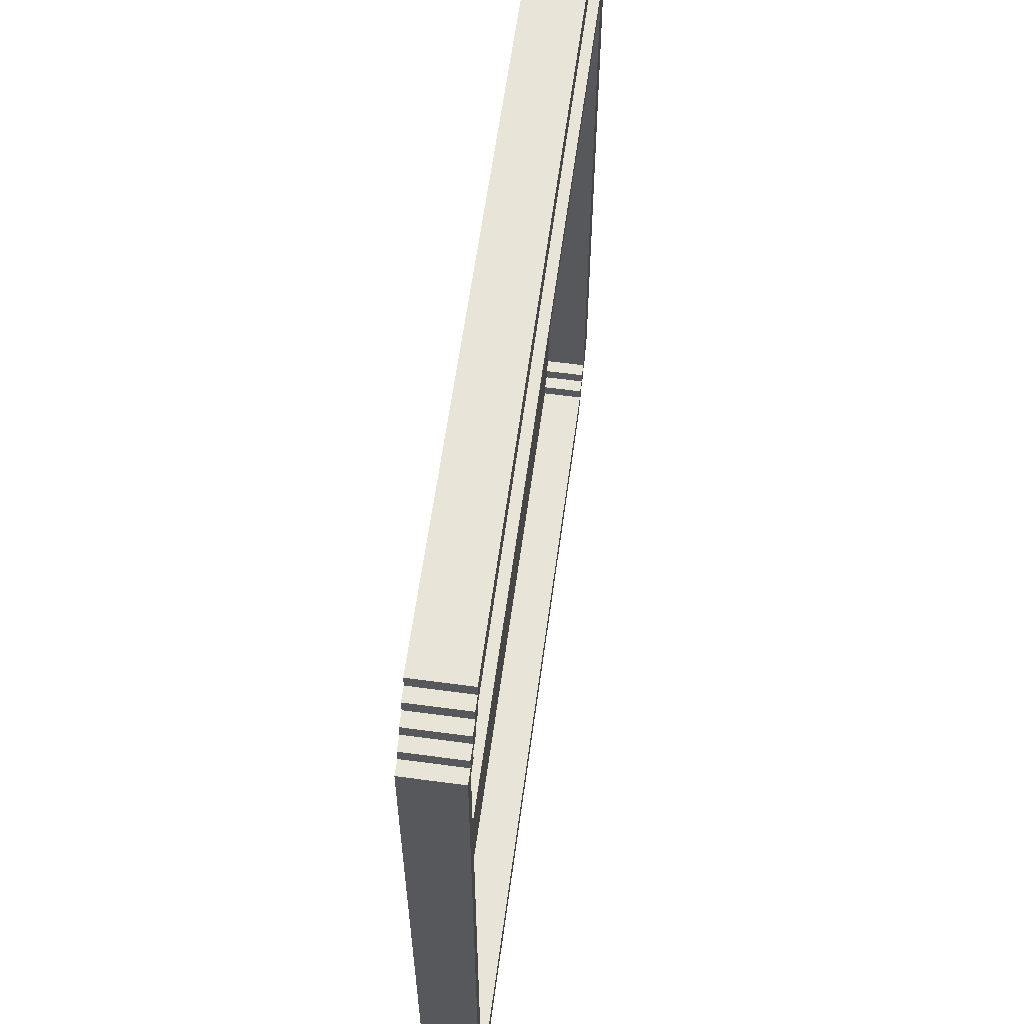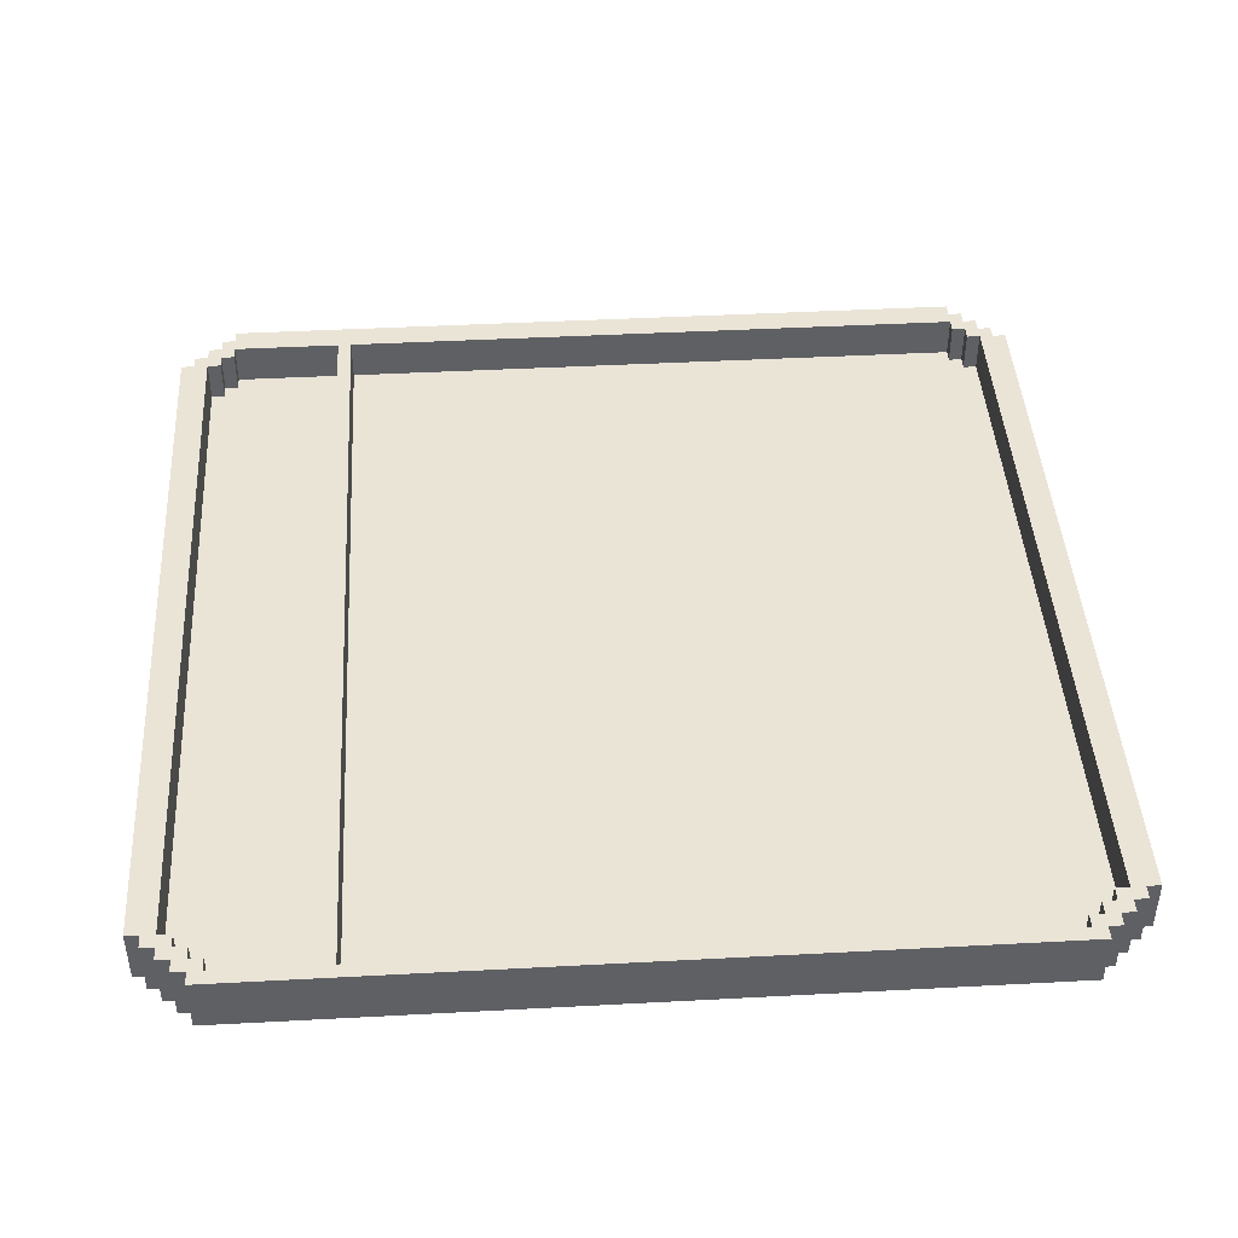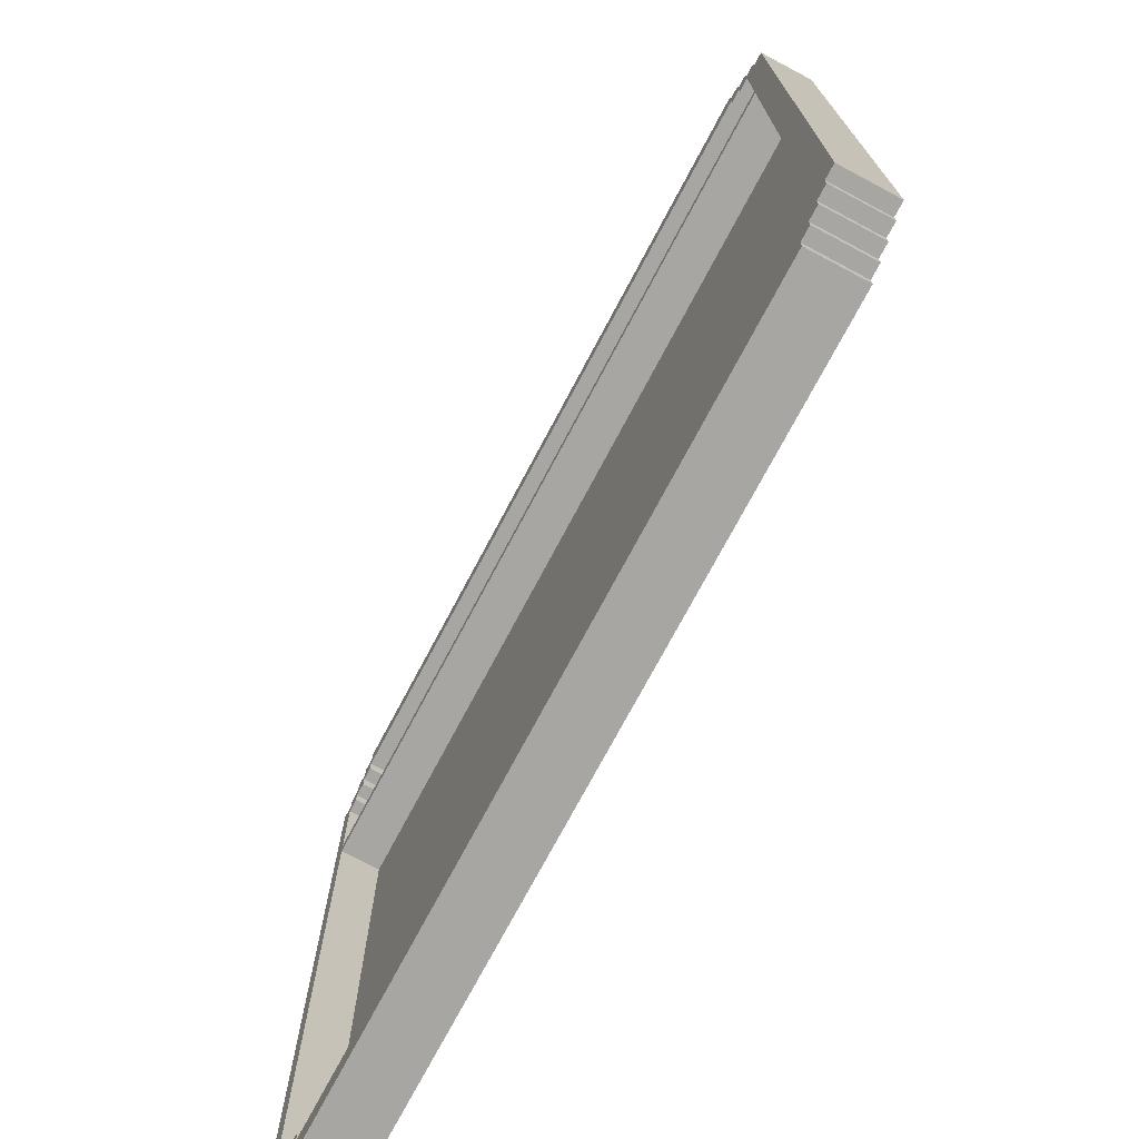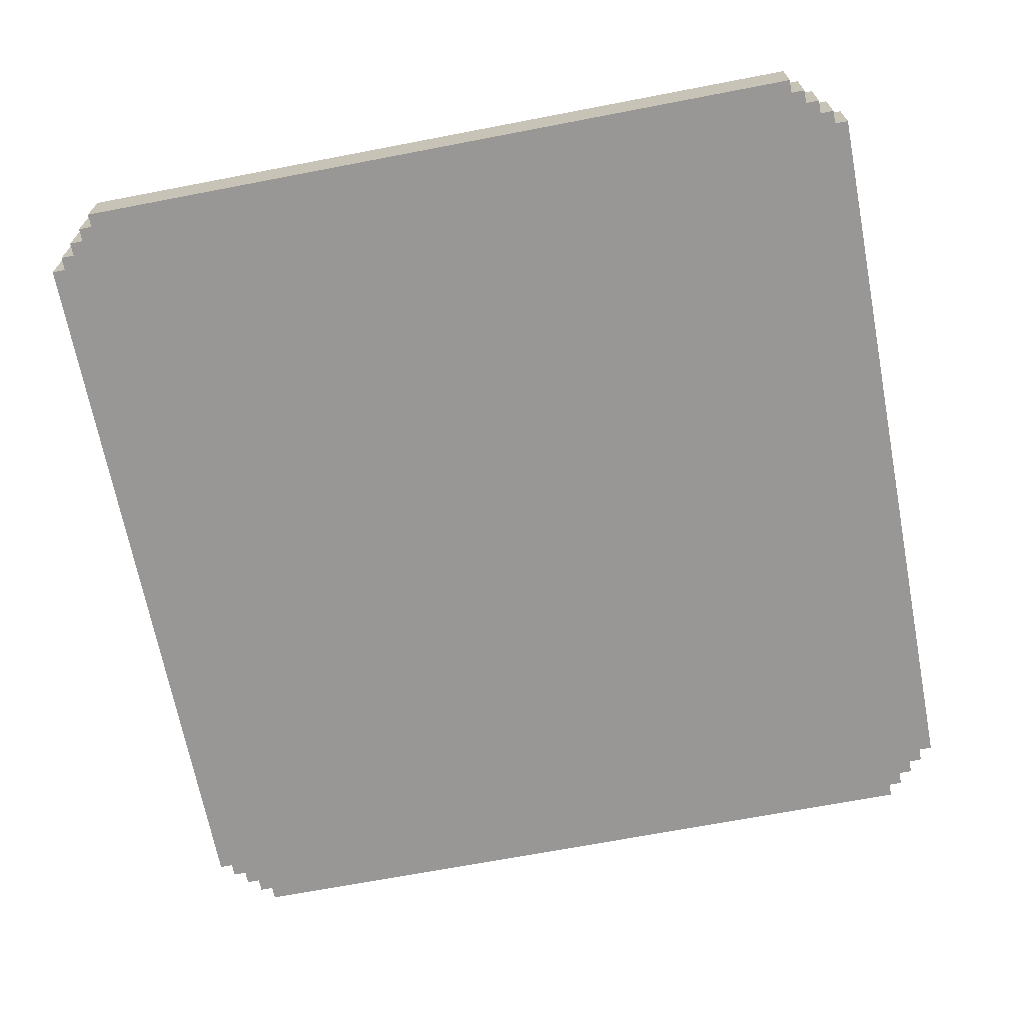
<metadata>
{"format":"obj","ext":"obj","renderer":"f3d","projection":"perspective","resolution":1024,"background":"white","views":[{"elev":61.4,"azim":-82.2,"up":"+Y"},{"elev":43.8,"azim":-93.6,"up":"+Z"},{"elev":-74.0,"azim":62.0,"up":"+Y"},{"elev":-68.2,"azim":10.9,"up":"+Z"}]}
</metadata>
<code>
o
v -3.2 -2.8 0.2
v -3.2 -2.8 -0.2
v -3.2 2.8 0.2
v -3.2 2.8 -0.2
v -3.1 -2.9 0.2
v -3.1 -2.9 -0.2
v -3.1 -2.8 0.2
v -3.1 -2.8 -0.2
v -3.1 2.8 0.2
v -3.1 2.8 -0.2
v -3.1 2.9 0.2
v -3.1 2.9 -0.2
v -3 -3 0.2
v -3 -3 -0.2
v -3 -2.9 0.2
v -3 -2.9 -0.2
v -3 2.9 0.2
v -3 2.9 -0.2
v -3 3 0.2
v -3 3 -0.2
v -2.9 -3.1 0.2
v -2.9 -3.1 -0.2
v -2.9 -3 0.2
v -2.9 -3 -0.2
v -2.9 3 0.2
v -2.9 3 -0.2
v -2.9 3.1 0.2
v -2.9 3.1 -0.2
v -2.8 -3.2 0.2
v -2.8 -3.2 -0.2
v -2.8 -3.1 0.2
v -2.8 -3.1 -0.2
v -2.8 3.1 0.2
v -2.8 3.1 -0.2
v -2.8 3.2 0.2
v -2.8 3.2 -0.2
v 2.8 -3 0.2
v 2.8 -3 -0.1
v 2.8 -2.9 0.2
v 2.8 -2.9 -0.1
v 2.8 2.9 0.2
v 2.8 2.9 -0.1
v 2.8 3 0.2
v 2.8 3 -0.1
v 2.9 -2.9 0.2
v 2.9 -2.9 -0.1
v 2.9 -2.8 0.2
v 2.9 -2.8 -0.1
v 2.9 2.8 0.2
v 2.9 2.8 -0.1
v 2.9 2.9 0.2
v 2.9 2.9 -0.1
v 3 -2.8 0.2
v 3 -2.8 -0.1
v 3 1.9 0.2
v 3 1.9 -0.1
v 3 2 0.2
v 3 2 -0.1
v 3 2.8 0.2
v 3 2.8 -0.1
v -3.1 -2.7 0.2
v -3.1 -2.7 -0.1
v -3.1 1.9 0.2
v -3.1 1.9 -0.1
v -3.1 2 0.2
v -3.1 2 -0.1
v -3.1 2.7 0.2
v -3.1 2.7 -0.1
v -3 -2.8 0.2
v -3 -2.8 -0.1
v -3 -2.7 0.2
v -3 -2.7 -0.1
v -3 2.7 0.2
v -3 2.7 -0.1
v -3 2.8 0.2
v -3 2.8 -0.1
v -2.9 -2.9 0.2
v -2.9 -2.9 -0.1
v -2.9 -2.8 0.2
v -2.9 -2.8 -0.1
v -2.9 2.8 0.2
v -2.9 2.8 -0.1
v -2.9 2.9 0.2
v -2.9 2.9 -0.1
v -2.8 -3 0.2
v -2.8 -3 -0.1
v -2.8 -2.9 0.2
v -2.8 -2.9 -0.1
v -2.8 2.9 0.2
v -2.8 2.9 -0.1
v -2.8 3 0.2
v -2.8 3 -0.1
v 2.8 -3.2 0.2
v 2.8 -3.2 -0.2
v 2.8 -3.1 0.2
v 2.8 -3.1 -0.2
v 2.8 3.1 0.2
v 2.8 3.1 -0.2
v 2.8 3.2 0.2
v 2.8 3.2 -0.2
v 2.9 -3.1 0.2
v 2.9 -3.1 -0.2
v 2.9 -3 0.2
v 2.9 -3 -0.2
v 2.9 3 0.2
v 2.9 3 -0.2
v 2.9 3.1 0.2
v 2.9 3.1 -0.2
v 3 -3 0.2
v 3 -3 -0.2
v 3 -2.9 0.2
v 3 -2.9 -0.2
v 3 2.9 0.2
v 3 2.9 -0.2
v 3 3 0.2
v 3 3 -0.2
v 3.1 -2.9 0.2
v 3.1 -2.9 -0.2
v 3.1 -2.8 0.2
v 3.1 -2.8 -0.2
v 3.1 2.8 0.2
v 3.1 2.8 -0.2
v 3.1 2.9 0.2
v 3.1 2.9 -0.2
v 3.2 -2.8 0.2
v 3.2 -2.8 -0.2
v 3.2 2.8 0.2
v 3.2 2.8 -0.2
v -3.2 -2.8 0.2
v -3.2 2.8 0.2
v -3.1 -2.9 0.2
v -3.1 -2.8 0.2
v -3.1 -2.7 0.2
v -3.1 1.9 0.2
v -3.1 2 0.2
v -3.1 2.7 0.2
v -3.1 2.8 0.2
v -3.1 2.9 0.2
v -3 -3 0.2
v -3 -2.9 0.2
v -3 -2.8 0.2
v -3 -2.7 0.2
v -3 2.7 0.2
v -3 2.8 0.2
v -3 2.9 0.2
v -3 3 0.2
v -2.9 -3.1 0.2
v -2.9 -3 0.2
v -2.9 -2.9 0.2
v -2.9 -2.8 0.2
v -2.9 2.8 0.2
v -2.9 2.9 0.2
v -2.9 3 0.2
v -2.9 3.1 0.2
v -2.8 -3.2 0.2
v -2.8 -3.1 0.2
v -2.8 -3 0.2
v -2.8 -2.9 0.2
v -2.8 2.9 0.2
v -2.8 3 0.2
v -2.8 3.1 0.2
v -2.8 3.2 0.2
v 2.8 -3.2 0.2
v 2.8 -3.1 0.2
v 2.8 -3 0.2
v 2.8 -2.9 0.2
v 2.8 2.9 0.2
v 2.8 3 0.2
v 2.8 3.1 0.2
v 2.8 3.2 0.2
v 2.9 -3.1 0.2
v 2.9 -3 0.2
v 2.9 -2.9 0.2
v 2.9 -2.8 0.2
v 2.9 2.8 0.2
v 2.9 2.9 0.2
v 2.9 3 0.2
v 2.9 3.1 0.2
v 3 -3 0.2
v 3 -2.9 0.2
v 3 -2.8 0.2
v 3 1.9 0.2
v 3 2 0.2
v 3 2.8 0.2
v 3 2.9 0.2
v 3 3 0.2
v 3.1 -2.9 0.2
v 3.1 -2.8 0.2
v 3.1 2.8 0.2
v 3.1 2.9 0.2
v 3.2 -2.8 0.2
v 3.2 2.8 0.2
v -3.1 -2.7 -0.1
v -3.1 1.9 -0.1
v -3.1 2 -0.1
v -3.1 2.7 -0.1
v -3 -2.8 -0.1
v -3 -2.7 -0.1
v -3 2.7 -0.1
v -3 2.8 -0.1
v -2.9 -2.9 -0.1
v -2.9 -2.8 -0.1
v -2.9 2.8 -0.1
v -2.9 2.9 -0.1
v -2.8 -3 -0.1
v -2.8 -2.9 -0.1
v -2.8 2.9 -0.1
v -2.8 3 -0.1
v 2.8 -3 -0.1
v 2.8 -2.9 -0.1
v 2.8 2.9 -0.1
v 2.8 3 -0.1
v 2.9 -2.9 -0.1
v 2.9 -2.8 -0.1
v 2.9 2.8 -0.1
v 2.9 2.9 -0.1
v 3 -2.8 -0.1
v 3 1.9 -0.1
v 3 2 -0.1
v 3 2.8 -0.1
v -3.2 -2.8 -0.2
v -3.2 2.8 -0.2
v -3.1 -2.9 -0.2
v -3.1 -2.8 -0.2
v -3.1 -2.7 -0.2
v -3.1 1.9 -0.2
v -3.1 2 -0.2
v -3.1 2.7 -0.2
v -3.1 2.8 -0.2
v -3.1 2.9 -0.2
v -3 -3 -0.2
v -3 -2.9 -0.2
v -3 -2.8 -0.2
v -3 -2.7 -0.2
v -3 2.7 -0.2
v -3 2.8 -0.2
v -3 2.9 -0.2
v -3 3 -0.2
v -2.9 -3.1 -0.2
v -2.9 -3 -0.2
v -2.9 -2.9 -0.2
v -2.9 -2.8 -0.2
v -2.9 2.8 -0.2
v -2.9 2.9 -0.2
v -2.9 3 -0.2
v -2.9 3.1 -0.2
v -2.8 -3.2 -0.2
v -2.8 -3.1 -0.2
v -2.8 -3 -0.2
v -2.8 -2.9 -0.2
v -2.8 2.9 -0.2
v -2.8 3 -0.2
v -2.8 3.1 -0.2
v -2.8 3.2 -0.2
v 2.8 -3.2 -0.2
v 2.8 -3.1 -0.2
v 2.8 -3 -0.2
v 2.8 -2.9 -0.2
v 2.8 2.9 -0.2
v 2.8 3 -0.2
v 2.8 3.1 -0.2
v 2.8 3.2 -0.2
v 2.9 -3.1 -0.2
v 2.9 -3 -0.2
v 2.9 -2.9 -0.2
v 2.9 -2.8 -0.2
v 2.9 2.8 -0.2
v 2.9 2.9 -0.2
v 2.9 3 -0.2
v 2.9 3.1 -0.2
v 3 -3 -0.2
v 3 -2.9 -0.2
v 3 -2.8 -0.2
v 3 1.9 -0.2
v 3 2 -0.2
v 3 2.8 -0.2
v 3 2.9 -0.2
v 3 3 -0.2
v 3.1 -2.9 -0.2
v 3.1 -2.8 -0.2
v 3.1 2.8 -0.2
v 3.1 2.9 -0.2
v 3.2 -2.8 -0.2
v 3.2 2.8 -0.2
v -2.8 -3.2 0.2
v 2.8 -3.2 0.2
v -2.8 -3.2 -0.2
v 2.8 -3.2 -0.2
v -2.9 -3.1 0.2
v -2.8 -3.1 0.2
v 2.8 -3.1 0.2
v 2.9 -3.1 0.2
v -2.9 -3.1 -0.2
v -2.8 -3.1 -0.2
v 2.8 -3.1 -0.2
v 2.9 -3.1 -0.2
v -3 -3 0.2
v -2.9 -3 0.2
v 2.9 -3 0.2
v 3 -3 0.2
v -3 -3 -0.2
v -2.9 -3 -0.2
v 2.9 -3 -0.2
v 3 -3 -0.2
v -3.1 -2.9 0.2
v -3 -2.9 0.2
v 3 -2.9 0.2
v 3.1 -2.9 0.2
v -3.1 -2.9 -0.2
v -3 -2.9 -0.2
v 3 -2.9 -0.2
v 3.1 -2.9 -0.2
v -3.2 -2.8 0.2
v -3.1 -2.8 0.2
v 3.1 -2.8 0.2
v 3.2 -2.8 0.2
v -3.2 -2.8 -0.2
v -3.1 -2.8 -0.2
v 3.1 -2.8 -0.2
v 3.2 -2.8 -0.2
v -3.1 1.9 0.2
v 3 1.9 0.2
v -3.1 1.9 -0.1
v 3 1.9 -0.1
v -3.1 2.7 0.2
v -3 2.7 0.2
v -3.1 2.7 -0.1
v -3 2.7 -0.1
v -3 2.8 0.2
v -2.9 2.8 0.2
v 2.9 2.8 0.2
v 3 2.8 0.2
v -3 2.8 -0.1
v -2.9 2.8 -0.1
v 2.9 2.8 -0.1
v 3 2.8 -0.1
v -2.9 2.9 0.2
v -2.8 2.9 0.2
v 2.8 2.9 0.2
v 2.9 2.9 0.2
v -2.9 2.9 -0.1
v -2.8 2.9 -0.1
v 2.8 2.9 -0.1
v 2.9 2.9 -0.1
v -2.8 3 0.2
v 2.8 3 0.2
v -2.8 3 -0.1
v 2.8 3 -0.1
v -2.8 -3 0.2
v 2.8 -3 0.2
v -2.8 -3 -0.1
v 2.8 -3 -0.1
v -2.9 -2.9 0.2
v -2.8 -2.9 0.2
v 2.8 -2.9 0.2
v 2.9 -2.9 0.2
v -2.9 -2.9 -0.1
v -2.8 -2.9 -0.1
v 2.8 -2.9 -0.1
v 2.9 -2.9 -0.1
v -3 -2.8 0.2
v -2.9 -2.8 0.2
v 2.9 -2.8 0.2
v 3 -2.8 0.2
v -3 -2.8 -0.1
v -2.9 -2.8 -0.1
v 2.9 -2.8 -0.1
v 3 -2.8 -0.1
v -3.1 -2.7 0.2
v -3 -2.7 0.2
v -3.1 -2.7 -0.1
v -3 -2.7 -0.1
v -3.1 2 0.2
v 3 2 0.2
v -3.1 2 -0.1
v 3 2 -0.1
v -3.2 2.8 0.2
v -3.1 2.8 0.2
v 3.1 2.8 0.2
v 3.2 2.8 0.2
v -3.2 2.8 -0.2
v -3.1 2.8 -0.2
v 3.1 2.8 -0.2
v 3.2 2.8 -0.2
v -3.1 2.9 0.2
v -3 2.9 0.2
v 3 2.9 0.2
v 3.1 2.9 0.2
v -3.1 2.9 -0.2
v -3 2.9 -0.2
v 3 2.9 -0.2
v 3.1 2.9 -0.2
v -3 3 0.2
v -2.9 3 0.2
v 2.9 3 0.2
v 3 3 0.2
v -3 3 -0.2
v -2.9 3 -0.2
v 2.9 3 -0.2
v 3 3 -0.2
v -2.9 3.1 0.2
v -2.8 3.1 0.2
v 2.8 3.1 0.2
v 2.9 3.1 0.2
v -2.9 3.1 -0.2
v -2.8 3.1 -0.2
v 2.8 3.1 -0.2
v 2.9 3.1 -0.2
v -2.8 3.2 0.2
v 2.8 3.2 0.2
v -2.8 3.2 -0.2
v 2.8 3.2 -0.2
f 3 2 1
f 4 2 3
f 7 6 5
f 8 6 7
f 11 10 9
f 12 10 11
f 15 14 13
f 16 14 15
f 19 18 17
f 20 18 19
f 23 22 21
f 24 22 23
f 27 26 25
f 28 26 27
f 31 30 29
f 32 30 31
f 35 34 33
f 36 34 35
f 39 38 37
f 40 38 39
f 43 42 41
f 44 42 43
f 47 46 45
f 48 46 47
f 51 50 49
f 52 50 51
f 55 54 53
f 56 54 55
f 59 58 57
f 60 58 59
f 61 62 63
f 63 62 64
f 65 66 67
f 67 66 68
f 69 70 71
f 71 70 72
f 73 74 75
f 75 74 76
f 77 78 79
f 79 78 80
f 81 82 83
f 83 82 84
f 85 86 87
f 87 86 88
f 89 90 91
f 91 90 92
f 93 94 95
f 95 94 96
f 97 98 99
f 99 98 100
f 101 102 103
f 103 102 104
f 105 106 107
f 107 106 108
f 109 110 111
f 111 110 112
f 113 114 115
f 115 114 116
f 117 118 119
f 119 118 120
f 121 122 123
f 123 122 124
f 125 126 127
f 127 126 128
f 132 130 129
f 133 130 132
f 134 130 133
f 135 130 134
f 136 130 135
f 137 130 136
f 140 132 131
f 140 133 132
f 141 133 140
f 142 133 141
f 143 137 136
f 143 138 137
f 144 138 143
f 145 138 144
f 148 141 140
f 148 140 139
f 149 141 148
f 150 141 149
f 151 146 145
f 151 145 144
f 152 146 151
f 153 146 152
f 156 149 148
f 156 148 147
f 157 149 156
f 158 149 157
f 159 154 153
f 159 153 152
f 160 154 159
f 161 154 160
f 163 157 156
f 163 156 155
f 164 157 163
f 165 157 164
f 168 162 161
f 168 161 160
f 169 162 168
f 170 162 169
f 171 166 165
f 171 165 164
f 172 166 171
f 173 166 172
f 176 169 168
f 176 168 167
f 177 169 176
f 178 169 177
f 179 174 173
f 179 173 172
f 180 174 179
f 181 174 180
f 182 135 134
f 183 135 182
f 184 177 176
f 184 176 175
f 185 177 184
f 186 177 185
f 187 181 180
f 187 183 182
f 187 185 184
f 187 184 183
f 187 182 181
f 188 185 187
f 189 185 188
f 190 185 189
f 191 189 188
f 192 189 191
f 198 194 193
f 199 196 195
f 202 198 197
f 203 200 199
f 206 202 201
f 207 204 203
f 209 206 205
f 210 202 206
f 210 206 209
f 211 208 207
f 211 207 203
f 212 208 211
f 213 202 210
f 214 198 202
f 214 202 213
f 215 203 199
f 215 211 203
f 216 211 215
f 217 198 214
f 218 194 198
f 218 198 217
f 219 199 195
f 219 215 199
f 220 215 219
f 221 222 224
f 224 222 225
f 225 222 226
f 226 222 227
f 227 222 228
f 228 222 229
f 223 224 232
f 224 225 232
f 232 225 233
f 225 226 234
f 233 225 234
f 229 230 235
f 228 229 235
f 227 228 235
f 235 230 236
f 236 230 237
f 232 233 240
f 231 232 240
f 240 233 241
f 233 234 242
f 241 233 242
f 237 238 243
f 236 237 243
f 235 236 243
f 243 238 244
f 244 238 245
f 240 241 248
f 239 240 248
f 248 241 249
f 241 242 250
f 249 241 250
f 245 246 251
f 244 245 251
f 243 244 251
f 251 246 252
f 252 246 253
f 248 249 255
f 247 248 255
f 255 249 256
f 249 250 257
f 256 249 257
f 250 242 258
f 257 250 258
f 243 251 259
f 251 252 259
f 253 254 260
f 259 252 260
f 252 253 260
f 260 254 261
f 261 254 262
f 256 257 263
f 257 258 263
f 263 258 264
f 258 242 265
f 264 258 265
f 242 234 266
f 265 242 266
f 243 259 267
f 235 243 267
f 260 261 268
f 267 259 268
f 259 260 268
f 268 261 269
f 269 261 270
f 264 265 271
f 265 266 271
f 271 266 272
f 266 234 273
f 272 266 273
f 234 226 274
f 273 234 274
f 226 227 274
f 227 235 275
f 274 227 275
f 235 267 275
f 268 269 276
f 275 267 276
f 267 268 276
f 276 269 277
f 277 269 278
f 272 273 279
f 276 277 279
f 275 276 279
f 273 274 279
f 274 275 279
f 279 277 280
f 280 277 281
f 281 277 282
f 280 281 283
f 283 281 284
f 287 286 285
f 288 286 287
f 293 290 289
f 294 290 293
f 295 292 291
f 296 292 295
f 301 298 297
f 302 298 301
f 303 300 299
f 304 300 303
f 309 306 305
f 310 306 309
f 311 308 307
f 312 308 311
f 317 314 313
f 318 314 317
f 319 316 315
f 320 316 319
f 323 322 321
f 324 322 323
f 327 326 325
f 328 326 327
f 333 330 329
f 334 330 333
f 335 332 331
f 336 332 335
f 341 338 337
f 342 338 341
f 343 340 339
f 344 340 343
f 347 346 345
f 348 346 347
f 349 350 351
f 351 350 352
f 353 354 357
f 357 354 358
f 355 356 359
f 359 356 360
f 361 362 365
f 365 362 366
f 363 364 367
f 367 364 368
f 369 370 371
f 371 370 372
f 373 374 375
f 375 374 376
f 377 378 381
f 381 378 382
f 379 380 383
f 383 380 384
f 385 386 389
f 389 386 390
f 387 388 391
f 391 388 392
f 393 394 397
f 397 394 398
f 395 396 399
f 399 396 400
f 401 402 405
f 405 402 406
f 403 404 407
f 407 404 408
f 409 410 411
f 411 410 412

</code>
